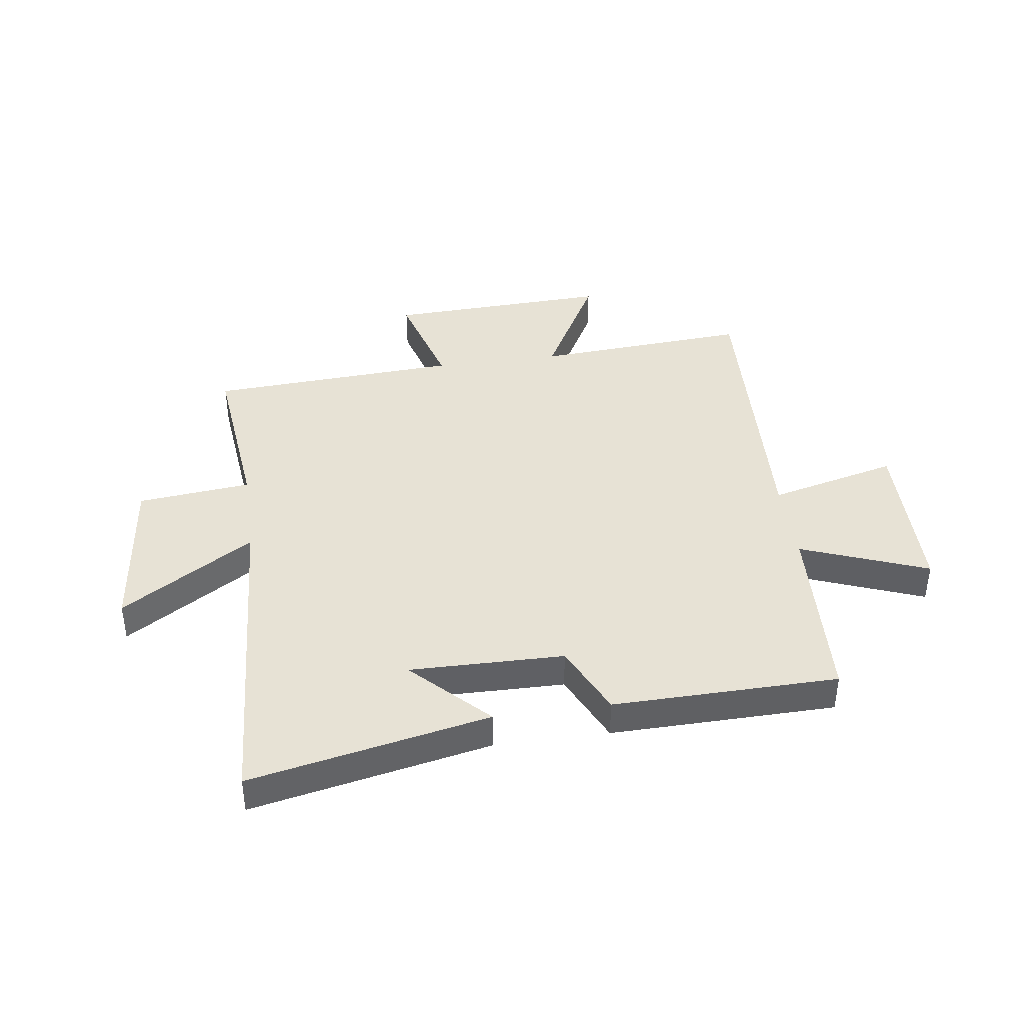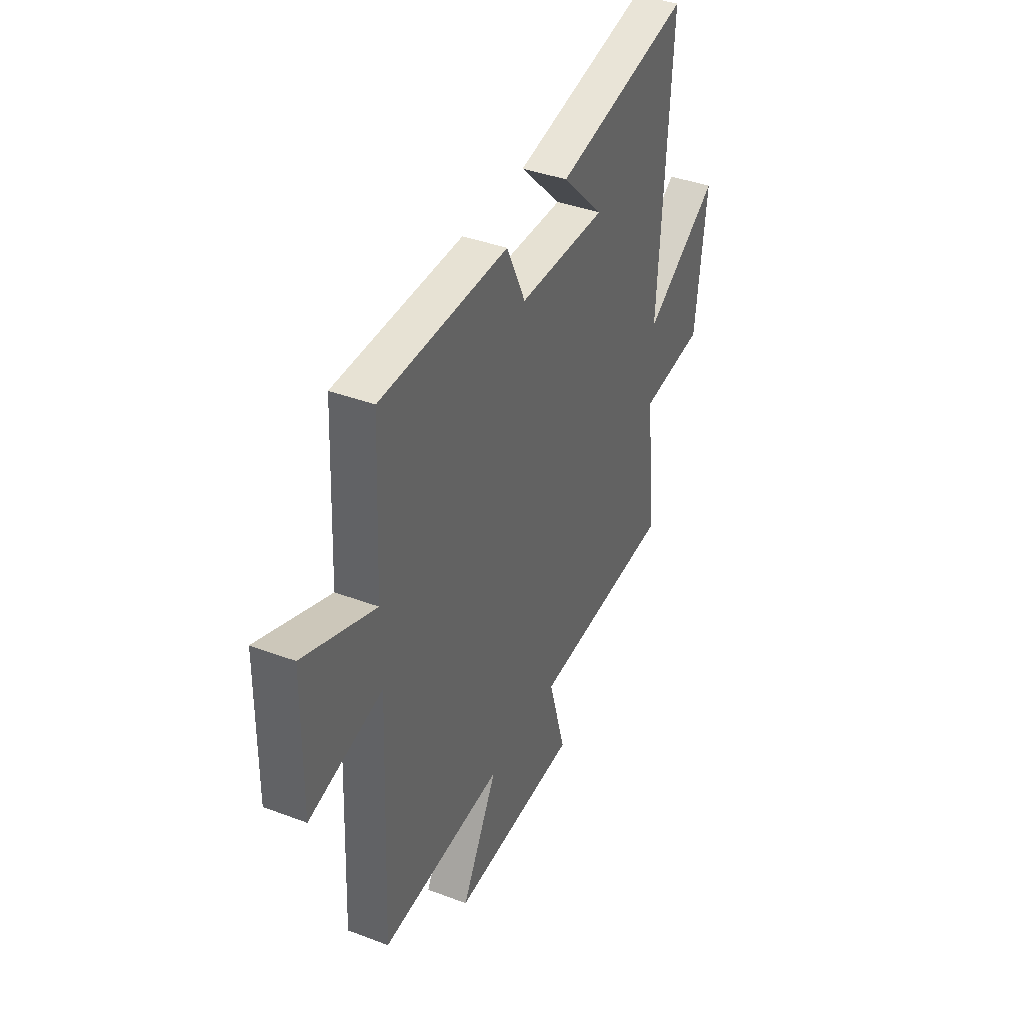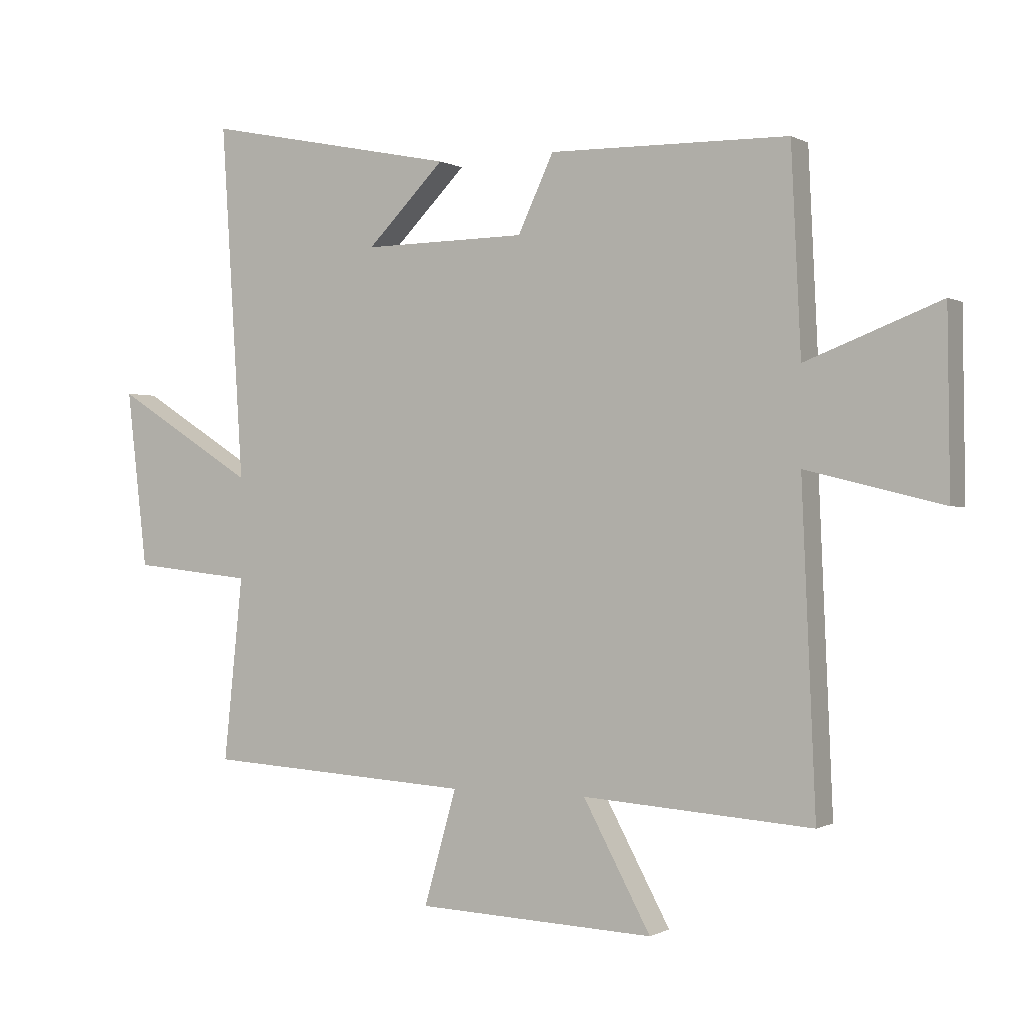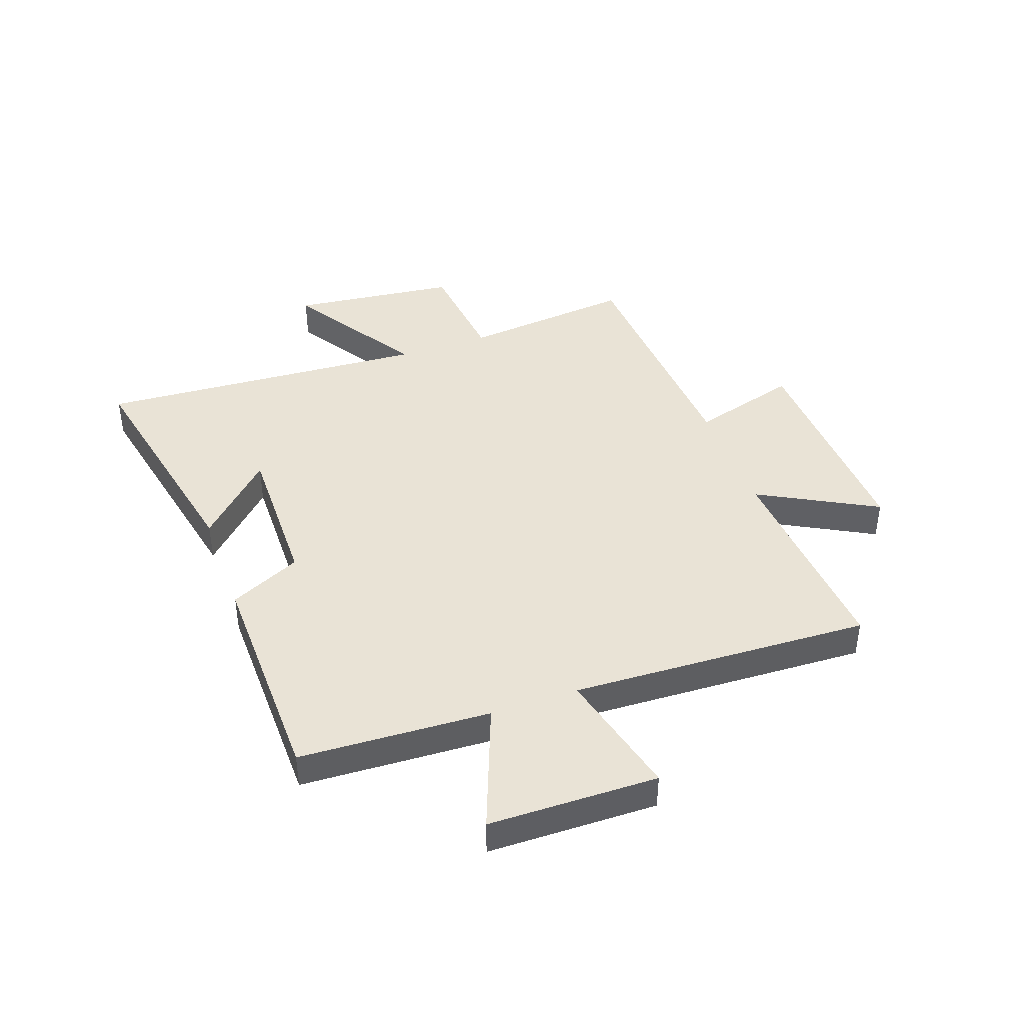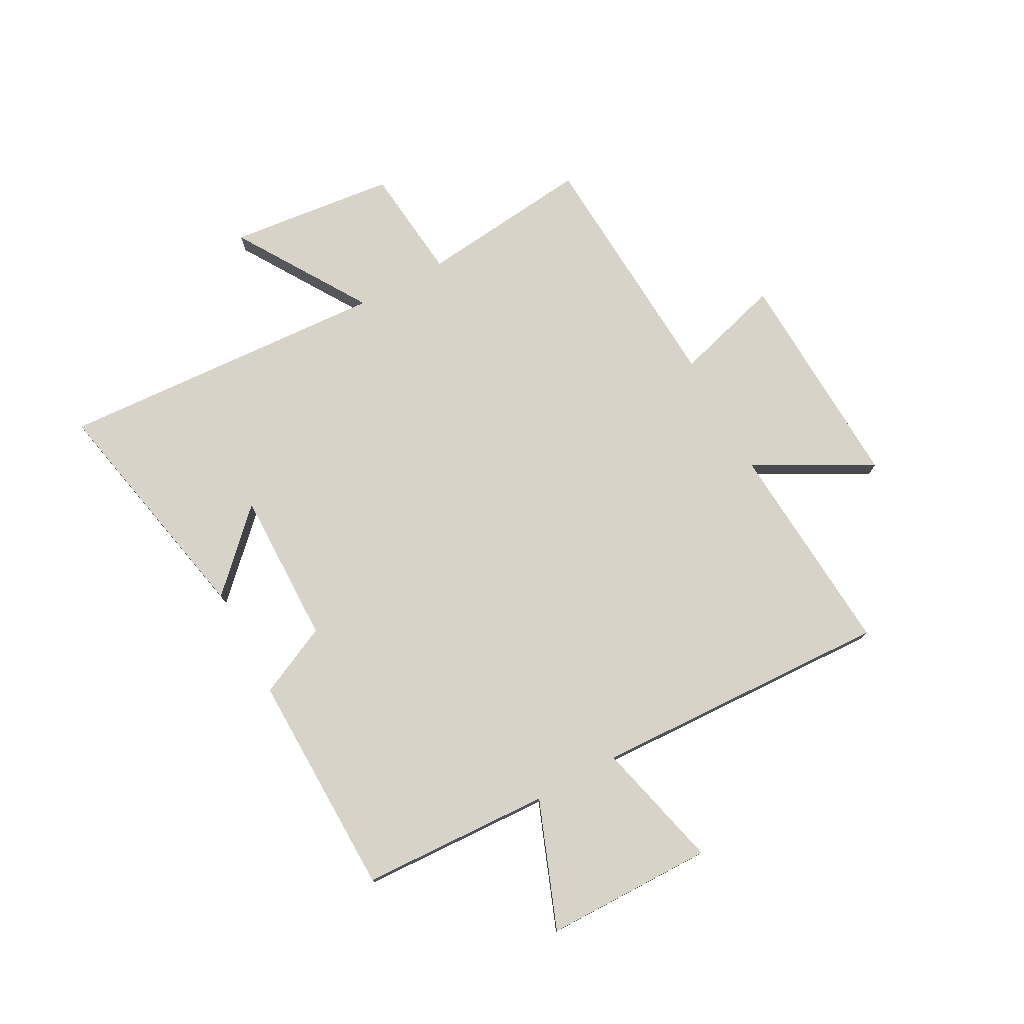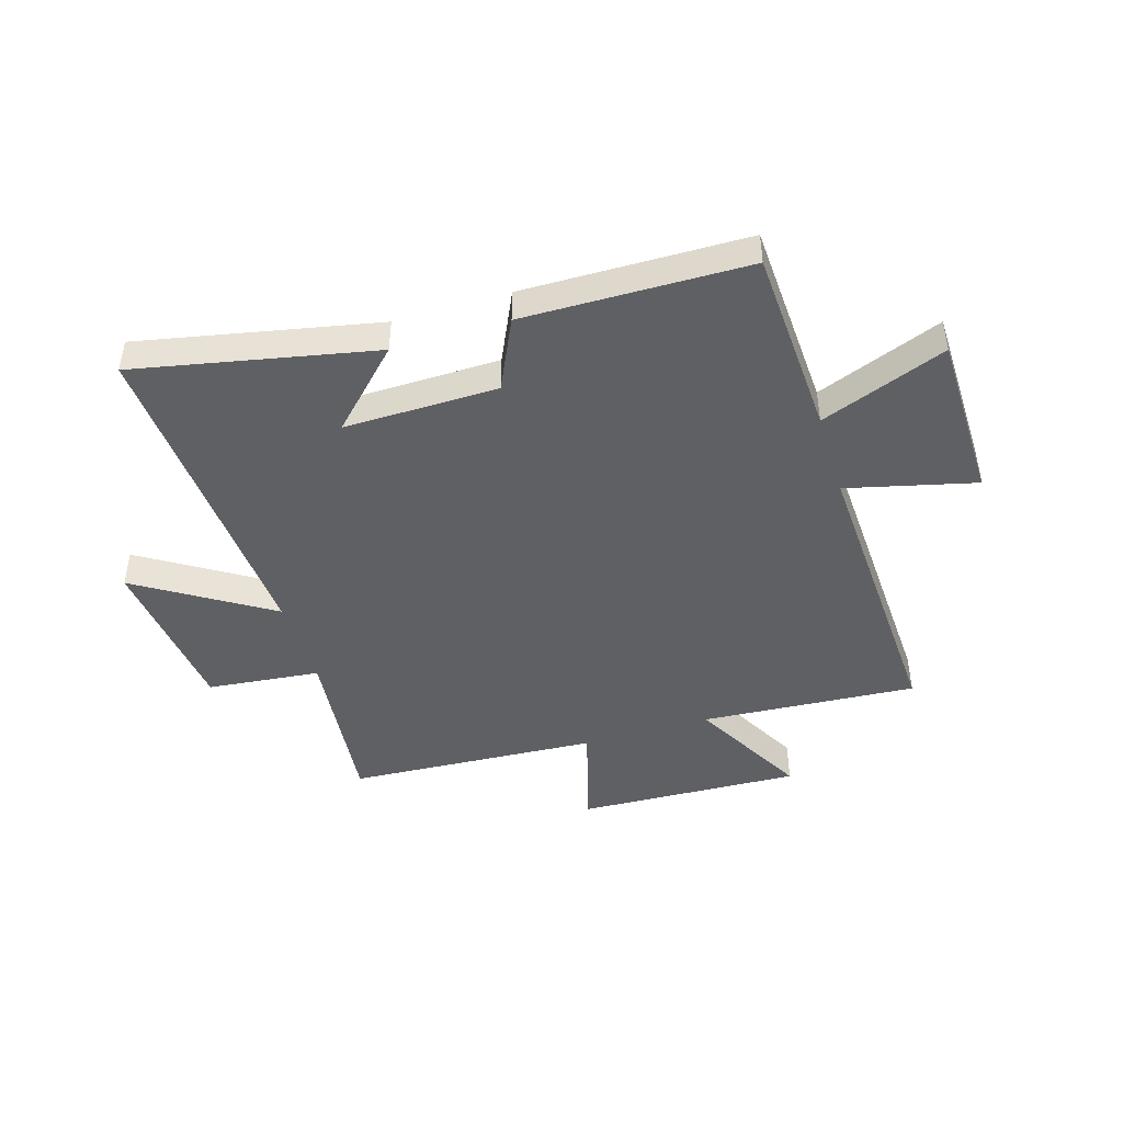
<metadata>
{"format":"obj","ext":"obj","renderer":"f3d","projection":"perspective","resolution":1024,"background":"white","views":[{"elev":40.5,"azim":-8.0,"up":"+Y"},{"elev":39.4,"azim":115.2,"up":"+Z"},{"elev":-0.3,"azim":28.5,"up":"+Z"},{"elev":42.0,"azim":70.3,"up":"+Y"},{"elev":76.8,"azim":61.4,"up":"+Y"},{"elev":-45.1,"azim":17.0,"up":"+Y"}]}
</metadata>
<code>
v -0.537 0.07 0.586
v -0.115 0.07 0.5
v -0.244 0.07 0.37
v 0.028 0.07 0.374
v 0.087 0.07 0.5
v 0.484 0.07 0.494
v 0.5 0.07 0.158
v 0.723 0.07 0.244
v 0.727 0.07 -0.054
v 0.5 0.07 0.002
v 0.523 0.07 -0.526
v 0.142 0.07 -0.5
v 0.254 0.07 -0.706
v -0.142 0.07 -0.69
v -0.088 0.07 -0.5
v -0.532 0.07 -0.474
v -0.5 0.07 -0.17
v -0.7 0.07 -0.149
v -0.734 0.07 0.145
v -0.5 0.07 -0.002
v -0.537 0 0.586
v -0.115 0 0.5
v -0.244 0 0.37
v 0.028 0 0.374
v 0.087 0 0.5
v 0.484 0 0.494
v 0.5 0 0.158
v 0.723 0 0.244
v 0.727 0 -0.054
v 0.5 0 0.002
v 0.523 0 -0.526
v 0.142 0 -0.5
v 0.254 0 -0.706
v -0.142 0 -0.69
v -0.088 0 -0.5
v -0.532 0 -0.474
v -0.5 0 -0.17
v -0.7 0 -0.149
v -0.734 0 0.145
v -0.5 0 -0.002
f 17 18 19 20
f 15 16 17
f 15 17 20
f 12 13 14 15
f 12 15 20 1
f 10 11 12
f 7 8 9 10
f 7 10 12
f 6 7 12
f 5 6 12
f 4 5 12
f 3 4 12
f 1 2 3
f 1 3 12
f 40 39 38 37
f 37 36 35
f 40 37 35
f 35 34 33 32
f 21 40 35 32
f 32 31 30
f 30 29 28 27
f 32 30 27
f 32 27 26
f 32 26 25
f 32 25 24
f 32 24 23
f 23 22 21
f 32 23 21
f 1 21 22 2
f 2 22 23 3
f 3 23 24 4
f 4 24 25 5
f 5 25 26 6
f 6 26 27 7
f 7 27 28 8
f 8 28 29 9
f 9 29 30 10
f 10 30 31 11
f 11 31 32 12
f 12 32 33 13
f 13 33 34 14
f 14 34 35 15
f 15 35 36 16
f 16 36 37 17
f 17 37 38 18
f 18 38 39 19
f 19 39 40 20
f 20 40 21 1

</code>
